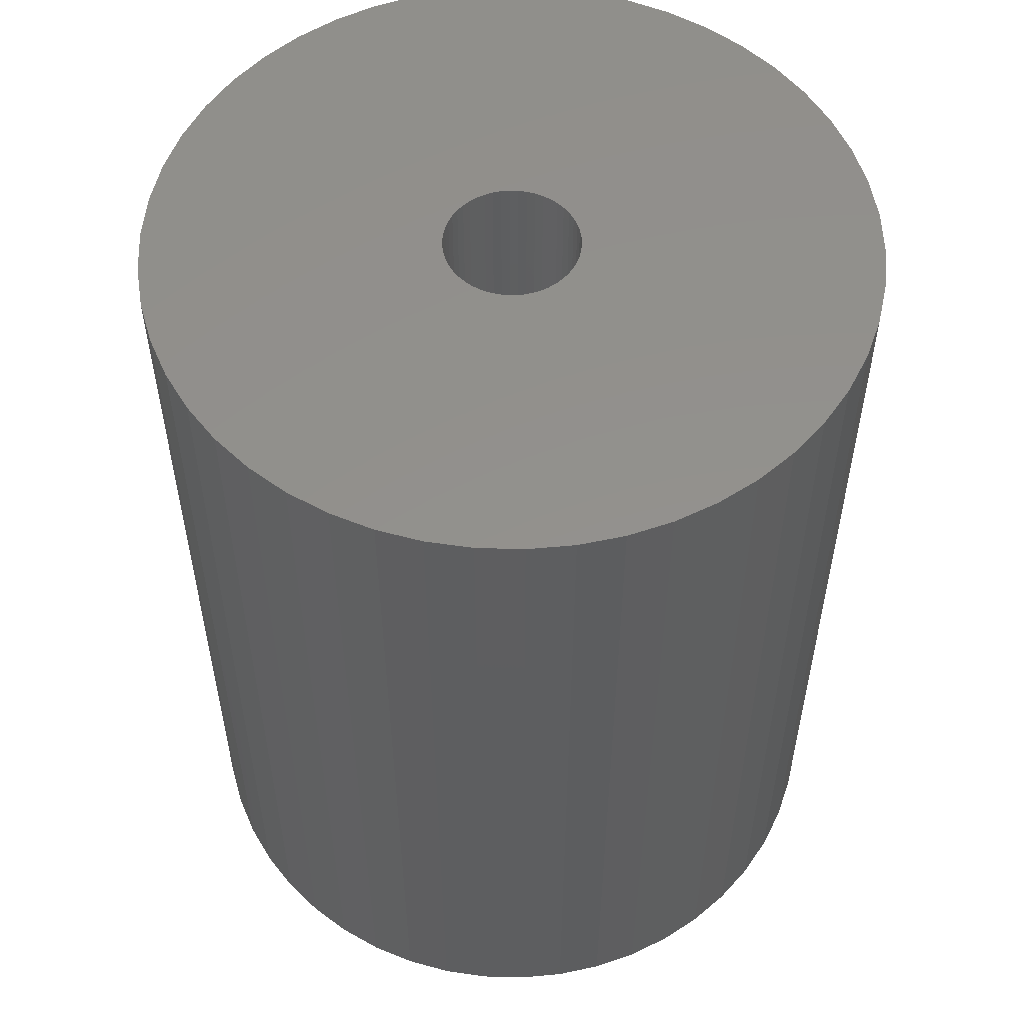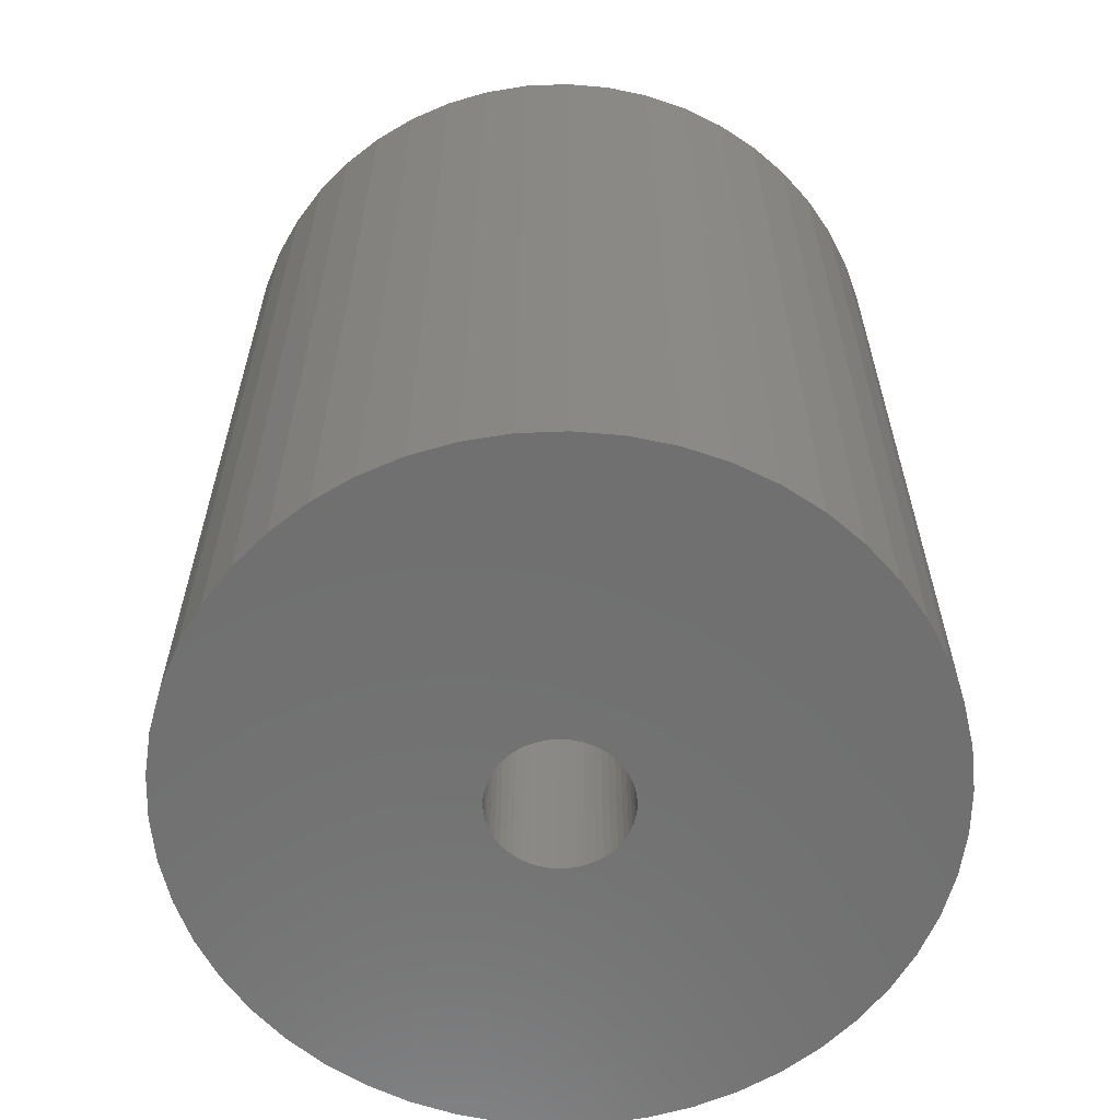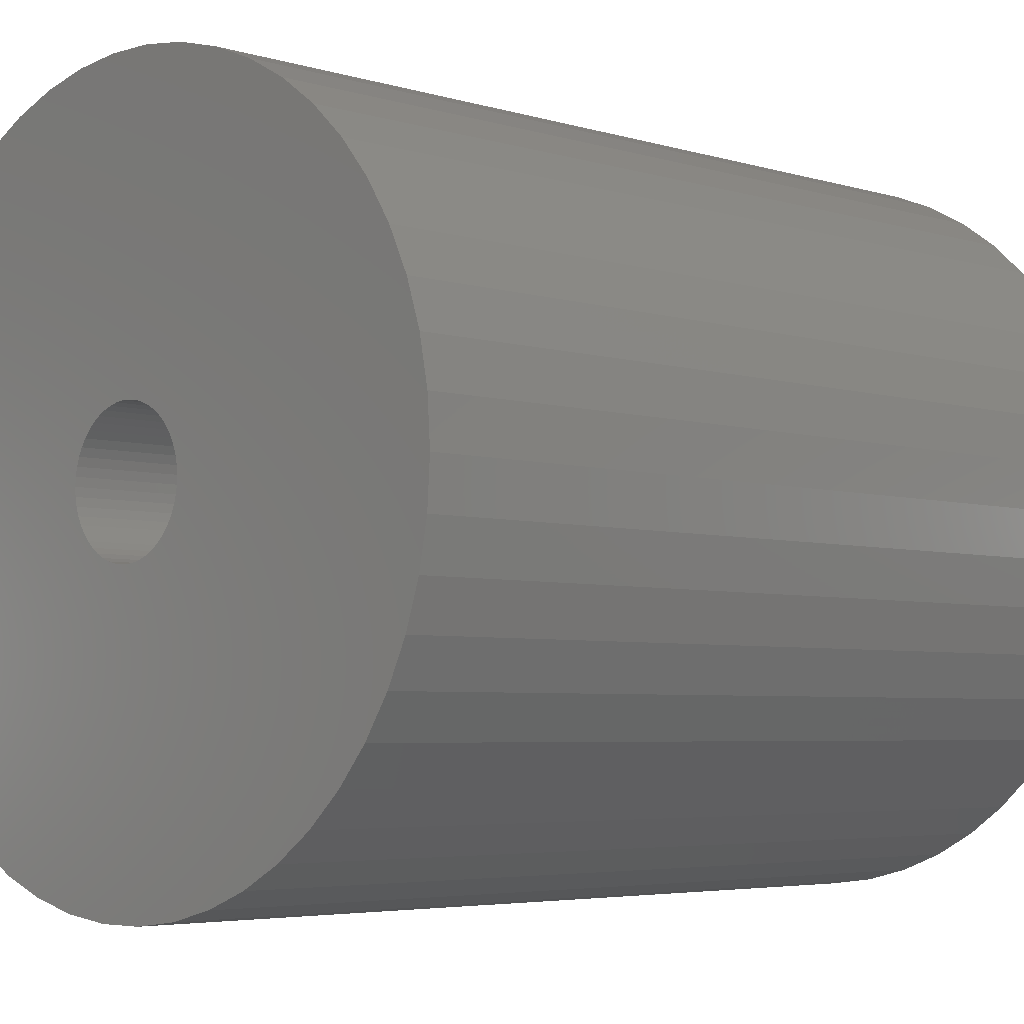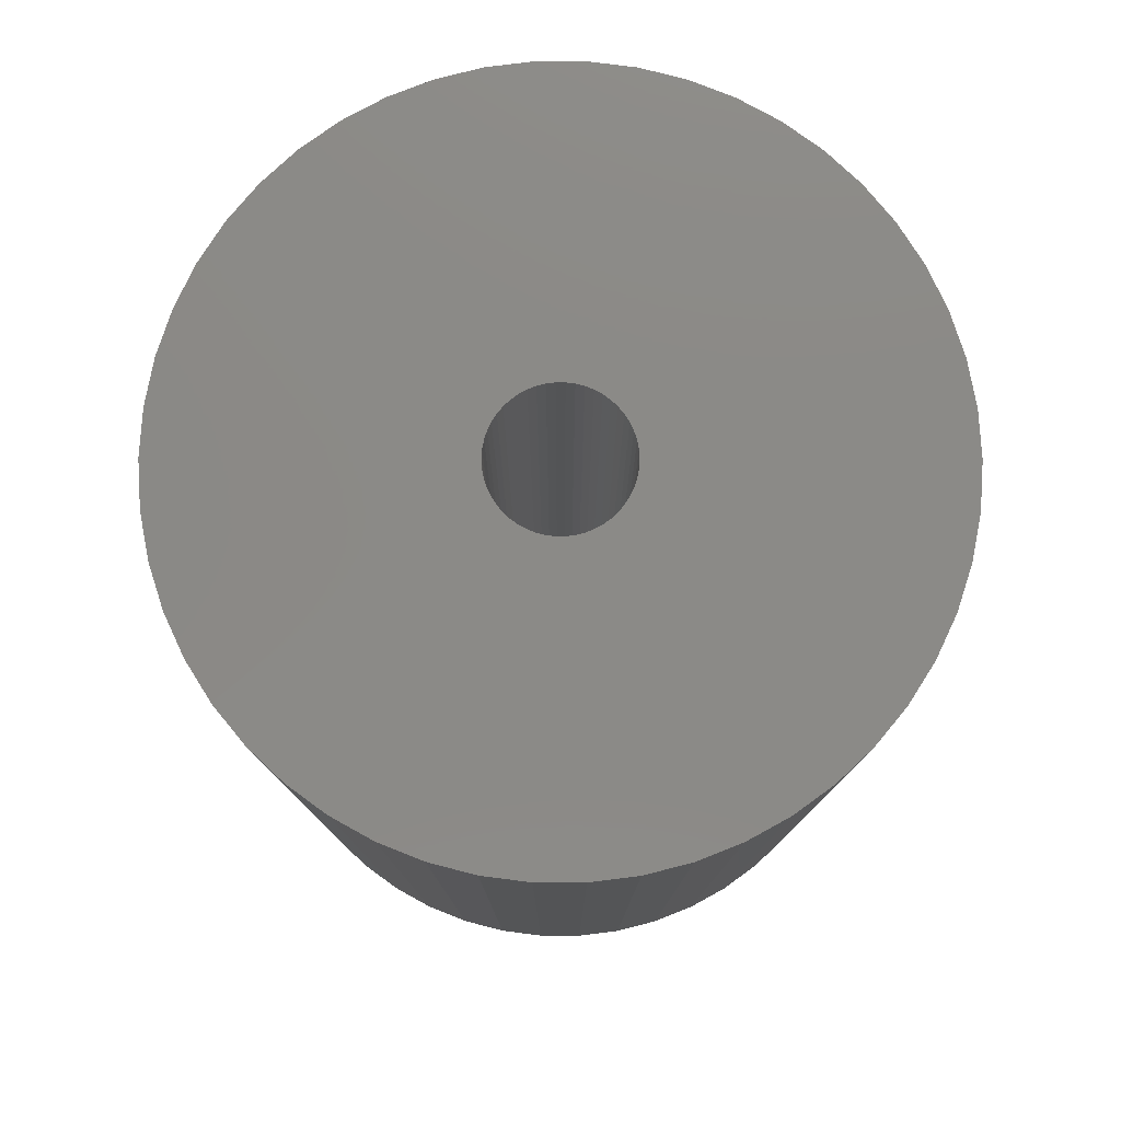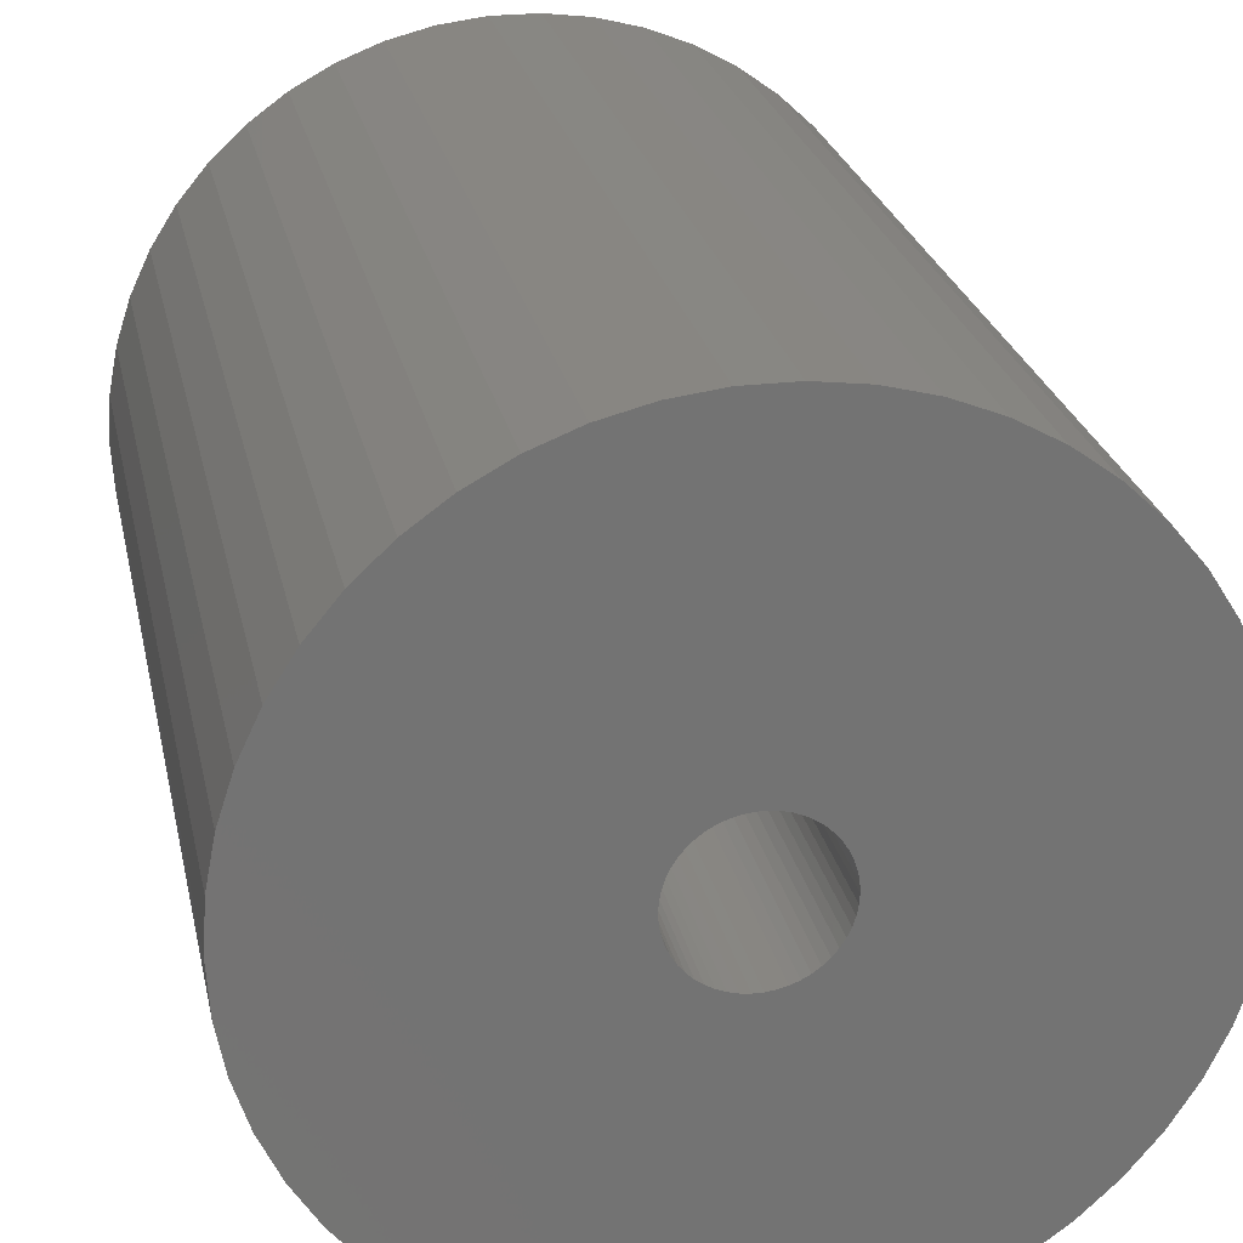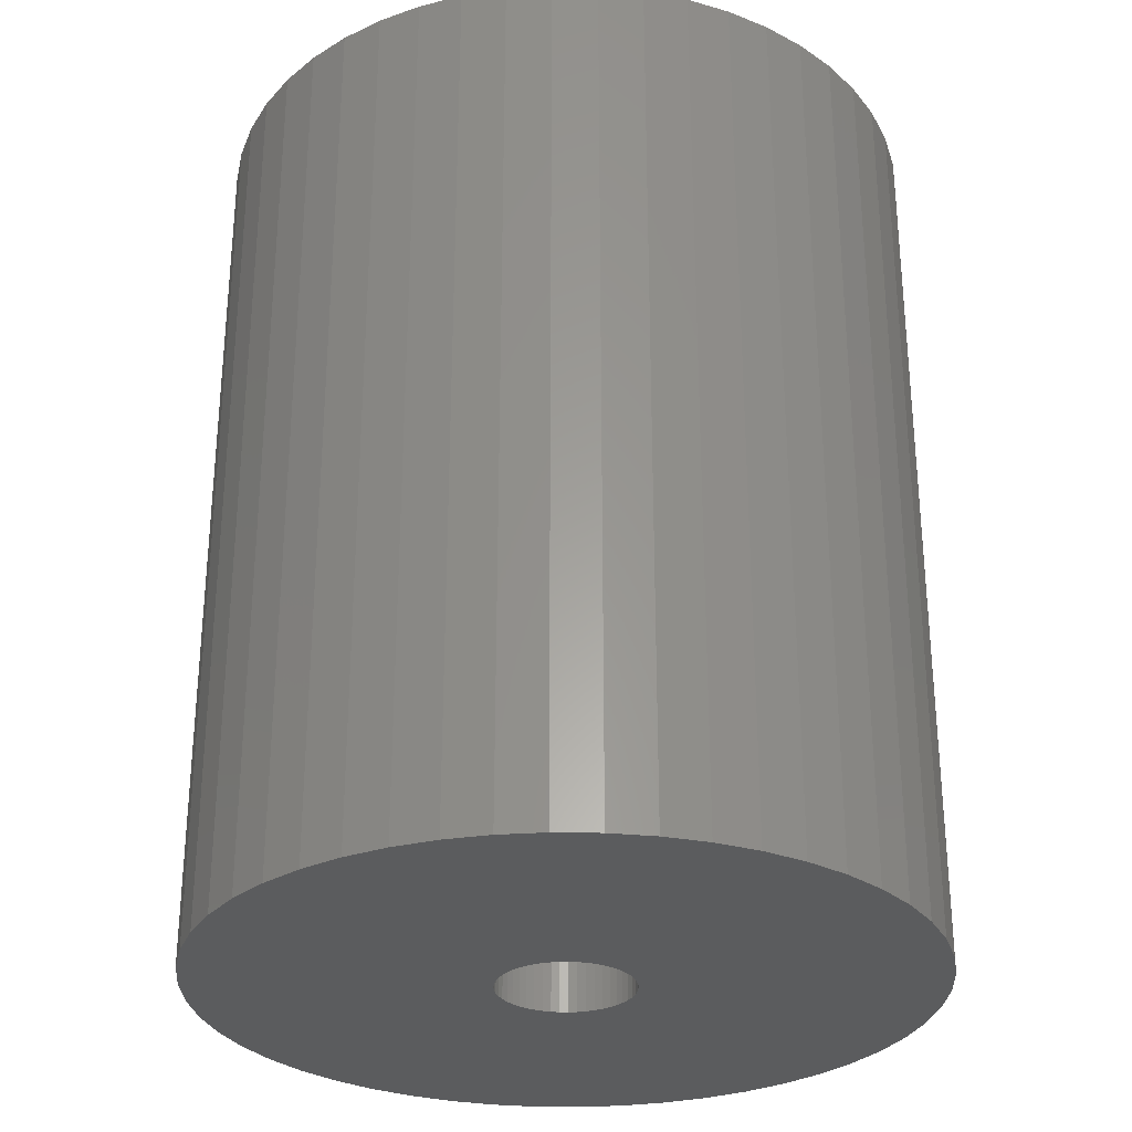
<metadata>
{"format":"stl","ext":"stl","renderer":"f3d","projection":"perspective","resolution":1024,"background":"white","views":[{"elev":54.6,"azim":-156.7,"up":"+Z"},{"elev":-61.7,"azim":-84.1,"up":"+Z"},{"elev":-4.4,"azim":44.6,"up":"+Y"},{"elev":78.9,"azim":36.1,"up":"+Z"},{"elev":24.5,"azim":168.5,"up":"+Y"},{"elev":-29.4,"azim":20.2,"up":"+Z"}]}
</metadata>
<code>
# stl→obj: 200 verts, 400 faces
v 12 0 15
v 11.91 1.504 -15
v 11.91 1.504 15
v 12 0 -15
v -12 0 -15
v -11.91 1.504 15
v -11.91 1.504 -15
v -12 0 15
v 0.7535 11.98 -15
v -0.7535 11.98 15
v 0.7535 11.98 15
v -0.7535 11.98 -15
v 8.748 8.215 -15
v 7.649 9.246 15
v 8.748 8.215 15
v 7.649 9.246 -15
v -7.649 9.246 -15
v -8.748 8.215 15
v -7.649 9.246 15
v -8.748 8.215 -15
v -3.708 11.41 -15
v -5.109 10.86 15
v -3.708 11.41 15
v -5.109 10.86 -15
v 11.16 4.417 15
v 10.52 5.781 -15
v 10.52 5.781 15
v 11.16 4.417 -15
v 11.62 2.984 -15
v 11.62 2.984 15
v 9.708 7.053 -15
v 9.708 7.053 15
v 5.109 10.86 -15
v 3.708 11.41 15
v 5.109 10.86 15
v 3.708 11.41 -15
v 2.249 11.79 15
v 2.249 11.79 -15
v 6.43 10.13 15
v 6.43 10.13 -15
v -10.52 5.781 -15
v -9.708 7.053 15
v -9.708 7.053 -15
v -10.52 5.781 15
v -11.62 2.984 -15
v -11.16 4.417 15
v -11.16 4.417 -15
v -11.62 2.984 15
v -6.43 10.13 -15
v -6.43 10.13 15
v -2.249 11.79 15
v -2.249 11.79 -15
v 11.91 -1.504 15
v 11.91 -1.504 -15
v 0.7535 -11.98 -15
v 2.249 -11.79 15
v 0.7535 -11.98 15
v 2.249 -11.79 -15
v 9.708 -7.053 15
v 10.52 -5.781 -15
v 10.52 -5.781 15
v 9.708 -7.053 -15
v 11.62 -2.984 15
v 11.62 -2.984 -15
v -6.43 -10.13 -15
v -5.109 -10.86 15
v -6.43 -10.13 15
v -5.109 -10.86 -15
v -11.16 -4.417 -15
v -11.62 -2.984 15
v -11.62 -2.984 -15
v -11.16 -4.417 15
v 3.708 -11.41 -15
v 5.109 -10.86 15
v 3.708 -11.41 15
v 5.109 -10.86 -15
v 2.25 0 15
v 2.232 0.282 15
v 2.179 0.5596 15
v 2.232 -0.282 15
v 2.092 0.8283 15
v 1.972 1.084 15
v 2.179 -0.5596 15
v 1.82 1.323 15
v 11.16 -4.417 15
v 1.64 1.54 15
v 2.092 -0.8283 15
v 1.434 1.734 15
v 1.206 1.9 15
v 1.972 -1.084 15
v 0.958 2.036 15
v 1.82 -1.323 15
v 0.6953 2.14 15
v 0.4216 2.21 15
v 0.1413 2.246 15
v -0.1413 2.246 15
v -0.4216 2.21 15
v -0.6953 2.14 15
v -0.958 2.036 15
v -1.206 1.9 15
v -1.434 1.734 15
v -1.64 1.54 15
v -1.82 1.323 15
v 8.748 -8.215 15
v 1.64 -1.54 15
v 7.649 -9.246 15
v 1.434 -1.734 15
v 6.43 -10.13 15
v 1.206 -1.9 15
v 0.958 -2.036 15
v 0.6953 -2.14 15
v 0.4216 -2.21 15
v 0.1413 -2.246 15
v -0.1413 -2.246 15
v -0.7535 -11.98 15
v -0.4216 -2.21 15
v -2.249 -11.79 15
v -0.6953 -2.14 15
v -3.708 -11.41 15
v -0.958 -2.036 15
v -1.206 -1.9 15
v -1.434 -1.734 15
v -7.649 -9.246 15
v -1.64 -1.54 15
v -8.748 -8.215 15
v -1.82 -1.323 15
v -9.708 -7.053 15
v -1.972 -1.084 15
v -10.52 -5.781 15
v -2.092 -0.8283 15
v -2.179 -0.5596 15
v -2.232 -0.282 15
v -11.91 -1.504 15
v -2.25 0 15
v -1.972 1.084 15
v -2.092 0.8283 15
v -2.179 0.5596 15
v -2.232 0.282 15
v 11.16 -4.417 -15
v 7.649 -9.246 -15
v 8.748 -8.215 -15
v -2.249 -11.79 -15
v -0.7535 -11.98 -15
v -8.748 -8.215 -15
v -7.649 -9.246 -15
v -9.708 -7.053 -15
v -11.91 -1.504 -15
v 6.43 -10.13 -15
v -10.52 -5.781 -15
v 2.25 0 -15
v 2.232 -0.282 -15
v 2.179 -0.5596 -15
v 2.232 0.282 -15
v 2.092 -0.8283 -15
v 1.972 -1.084 -15
v 2.179 0.5596 -15
v 1.82 -1.323 -15
v 1.64 -1.54 -15
v 2.092 0.8283 -15
v 1.434 -1.734 -15
v 1.206 -1.9 -15
v 1.972 1.084 -15
v 0.958 -2.036 -15
v 1.82 1.323 -15
v 0.6953 -2.14 -15
v 0.4216 -2.21 -15
v 0.1413 -2.246 -15
v -0.1413 -2.246 -15
v -0.4216 -2.21 -15
v -0.6953 -2.14 -15
v -3.708 -11.41 -15
v -0.958 -2.036 -15
v -1.206 -1.9 -15
v -1.434 -1.734 -15
v -1.64 -1.54 -15
v -1.82 -1.323 -15
v 1.64 1.54 -15
v 1.434 1.734 -15
v 1.206 1.9 -15
v 0.958 2.036 -15
v 0.6953 2.14 -15
v 0.4216 2.21 -15
v 0.1413 2.246 -15
v -0.1413 2.246 -15
v -0.4216 2.21 -15
v -0.6953 2.14 -15
v -0.958 2.036 -15
v -1.206 1.9 -15
v -1.434 1.734 -15
v -1.64 1.54 -15
v -1.82 1.323 -15
v -1.972 1.084 -15
v -2.092 0.8283 -15
v -2.179 0.5596 -15
v -2.232 0.282 -15
v -2.25 0 -15
v -1.972 -1.084 -15
v -2.092 -0.8283 -15
v -2.179 -0.5596 -15
v -2.232 -0.282 -15
f 1 2 3
f 2 1 4
f 5 6 7
f 6 5 8
f 9 10 11
f 10 9 12
f 13 14 15
f 14 13 16
f 17 18 19
f 18 17 20
f 21 22 23
f 22 21 24
f 25 26 27
f 26 25 28
f 3 29 30
f 29 3 2
f 27 31 32
f 31 27 26
f 33 34 35
f 34 33 36
f 36 37 34
f 37 36 38
f 16 39 14
f 39 16 40
f 41 42 43
f 42 41 44
f 43 18 20
f 18 43 42
f 45 46 47
f 46 45 48
f 49 19 50
f 19 49 17
f 12 51 10
f 51 12 52
f 53 4 1
f 4 53 54
f 55 56 57
f 56 55 58
f 30 28 25
f 28 30 29
f 32 13 15
f 13 32 31
f 38 11 37
f 11 38 9
f 40 35 39
f 35 40 33
f 47 44 41
f 44 47 46
f 59 60 61
f 60 59 62
f 63 54 53
f 54 63 64
f 65 66 67
f 66 65 68
f 69 70 71
f 70 69 72
f 73 74 75
f 74 73 76
f 58 75 56
f 75 58 73
f 77 1 3
f 78 3 30
f 1 77 53
f 79 30 25
f 80 53 77
f 81 25 27
f 53 80 63
f 82 27 32
f 83 63 80
f 84 32 15
f 63 83 85
f 86 15 14
f 87 85 83
f 88 14 39
f 85 87 61
f 89 39 35
f 90 61 87
f 91 35 34
f 61 90 59
f 92 59 90
f 93 34 37
f 3 78 77
f 30 79 78
f 25 81 79
f 27 82 81
f 32 84 82
f 15 86 84
f 14 88 86
f 39 89 88
f 35 91 89
f 94 37 11
f 34 93 91
f 37 94 93
f 11 95 94
f 11 96 95
f 10 96 11
f 96 10 97
f 51 97 10
f 97 51 98
f 23 98 51
f 98 23 99
f 22 99 23
f 99 22 100
f 50 100 22
f 100 50 101
f 19 101 50
f 101 19 102
f 18 102 19
f 102 18 103
f 42 103 18
f 59 92 104
f 105 104 92
f 104 105 106
f 107 106 105
f 106 107 108
f 109 108 107
f 108 109 74
f 110 74 109
f 74 110 75
f 111 75 110
f 75 111 56
f 112 56 111
f 56 112 57
f 113 57 112
f 114 57 113
f 115 114 116
f 117 116 118
f 114 115 57
f 119 118 120
f 66 120 121
f 67 121 122
f 123 122 124
f 125 124 126
f 127 126 128
f 129 128 130
f 72 130 131
f 70 131 132
f 116 117 115
f 133 132 134
f 103 42 135
f 118 119 117
f 44 135 42
f 120 66 119
f 135 44 136
f 121 67 66
f 46 136 44
f 122 123 67
f 136 46 137
f 124 125 123
f 48 137 46
f 126 127 125
f 137 48 138
f 128 129 127
f 6 138 48
f 130 72 129
f 138 6 134
f 131 70 72
f 8 134 6
f 132 133 70
f 134 8 133
f 7 48 45
f 48 7 6
f 24 50 22
f 50 24 49
f 52 23 51
f 23 52 21
f 61 139 85
f 139 61 60
f 140 104 106
f 104 140 141
f 85 64 63
f 64 85 139
f 142 115 117
f 115 142 143
f 144 123 125
f 123 144 145
f 144 127 146
f 127 144 125
f 147 8 5
f 8 147 133
f 76 108 74
f 108 76 148
f 143 57 115
f 57 143 55
f 145 67 123
f 67 145 65
f 146 129 149
f 129 146 127
f 149 72 69
f 72 149 129
f 150 4 54
f 151 54 64
f 4 150 2
f 152 64 139
f 153 2 150
f 154 139 60
f 2 153 29
f 155 60 62
f 156 29 153
f 157 62 141
f 29 156 28
f 158 141 140
f 159 28 156
f 160 140 148
f 28 159 26
f 161 148 76
f 162 26 159
f 163 76 73
f 26 162 31
f 164 31 162
f 165 73 58
f 54 151 150
f 64 152 151
f 139 154 152
f 60 155 154
f 62 157 155
f 141 158 157
f 140 160 158
f 148 161 160
f 76 163 161
f 166 58 55
f 73 165 163
f 58 166 165
f 55 167 166
f 55 168 167
f 143 168 55
f 168 143 169
f 142 169 143
f 169 142 170
f 171 170 142
f 170 171 172
f 68 172 171
f 172 68 173
f 65 173 68
f 173 65 174
f 145 174 65
f 174 145 175
f 144 175 145
f 175 144 176
f 146 176 144
f 31 164 13
f 177 13 164
f 13 177 16
f 178 16 177
f 16 178 40
f 179 40 178
f 40 179 33
f 180 33 179
f 33 180 36
f 181 36 180
f 36 181 38
f 182 38 181
f 38 182 9
f 183 9 182
f 184 9 183
f 12 184 185
f 52 185 186
f 184 12 9
f 21 186 187
f 24 187 188
f 49 188 189
f 17 189 190
f 20 190 191
f 43 191 192
f 41 192 193
f 47 193 194
f 45 194 195
f 185 52 12
f 7 195 196
f 176 146 197
f 186 21 52
f 149 197 146
f 187 24 21
f 197 149 198
f 188 49 24
f 69 198 149
f 189 17 49
f 198 69 199
f 190 20 17
f 71 199 69
f 191 43 20
f 199 71 200
f 192 41 43
f 147 200 71
f 193 47 41
f 200 147 196
f 194 45 47
f 5 196 147
f 195 7 45
f 196 5 7
f 71 133 147
f 133 71 70
f 148 106 108
f 106 148 140
f 104 62 59
f 62 104 141
f 171 117 119
f 117 171 142
f 68 119 66
f 119 68 171
f 137 193 136
f 193 137 194
f 162 84 164
f 84 162 82
f 182 93 94
f 93 182 181
f 181 91 93
f 91 181 180
f 187 98 99
f 98 187 186
f 136 192 135
f 192 136 193
f 152 80 151
f 80 152 83
f 178 86 88
f 86 178 177
f 179 88 89
f 88 179 178
f 103 190 102
f 190 103 191
f 188 99 100
f 99 188 187
f 185 96 97
f 96 185 184
f 150 78 153
f 78 150 77
f 154 83 152
f 83 154 87
f 174 124 122
f 124 174 175
f 160 109 107
f 109 160 161
f 164 86 177
f 86 164 84
f 184 95 96
f 95 184 183
f 180 89 91
f 89 180 179
f 134 195 138
f 195 134 196
f 135 191 103
f 191 135 192
f 186 97 98
f 97 186 185
f 189 100 101
f 100 189 188
f 190 101 102
f 101 190 189
f 151 77 150
f 77 151 80
f 157 90 155
f 90 157 92
f 124 176 126
f 176 124 175
f 166 113 112
f 113 166 167
f 159 82 162
f 82 159 81
f 156 81 159
f 81 156 79
f 153 79 156
f 79 153 78
f 183 94 95
f 94 183 182
f 138 194 137
f 194 138 195
f 155 87 154
f 87 155 90
f 168 116 114
f 116 168 169
f 132 196 134
f 196 132 200
f 130 199 131
f 199 130 198
f 163 111 110
f 111 163 165
f 165 112 111
f 112 165 166
f 158 92 157
f 92 158 105
f 167 114 113
f 114 167 168
f 172 121 120
f 121 172 173
f 170 120 118
f 120 170 172
f 131 200 132
f 200 131 199
f 126 197 128
f 197 126 176
f 128 198 130
f 198 128 197
f 161 110 109
f 110 161 163
f 158 107 105
f 107 158 160
f 173 122 121
f 122 173 174
f 169 118 116
f 118 169 170

</code>
